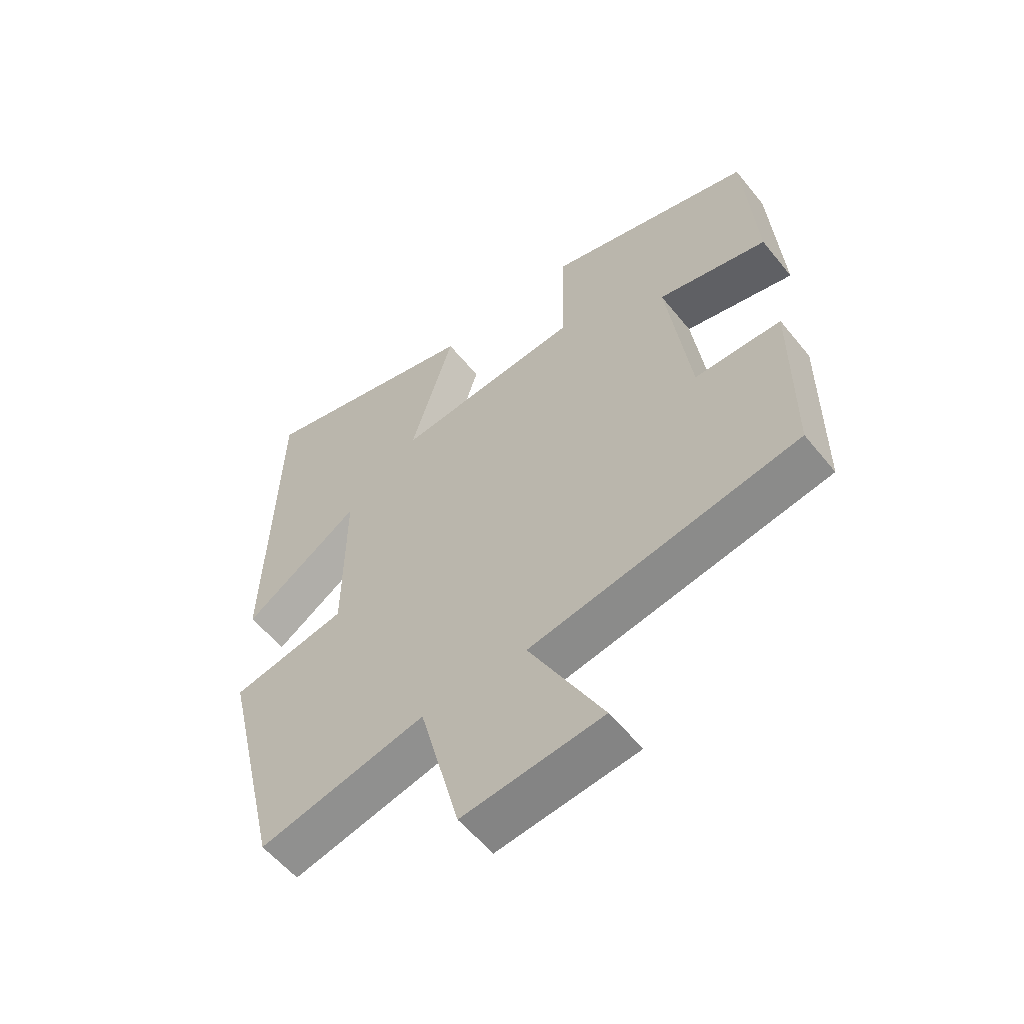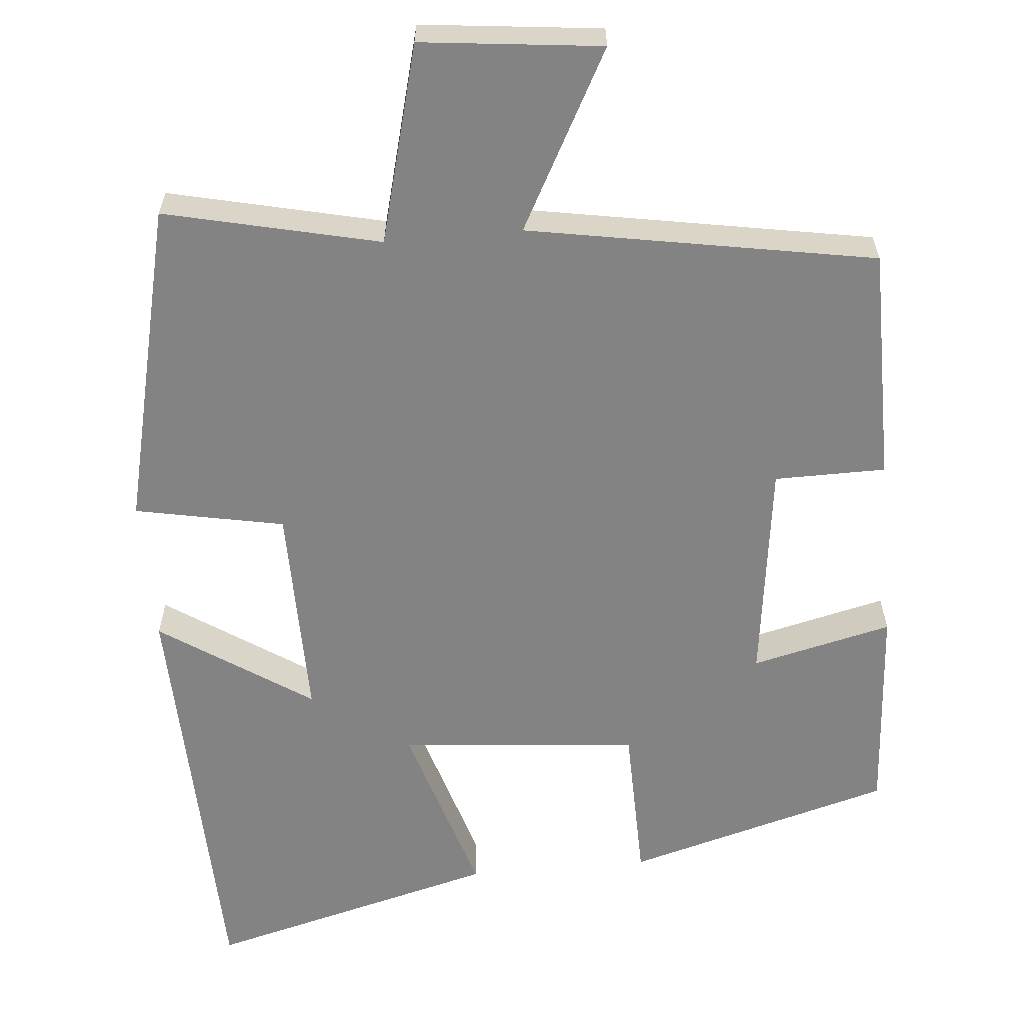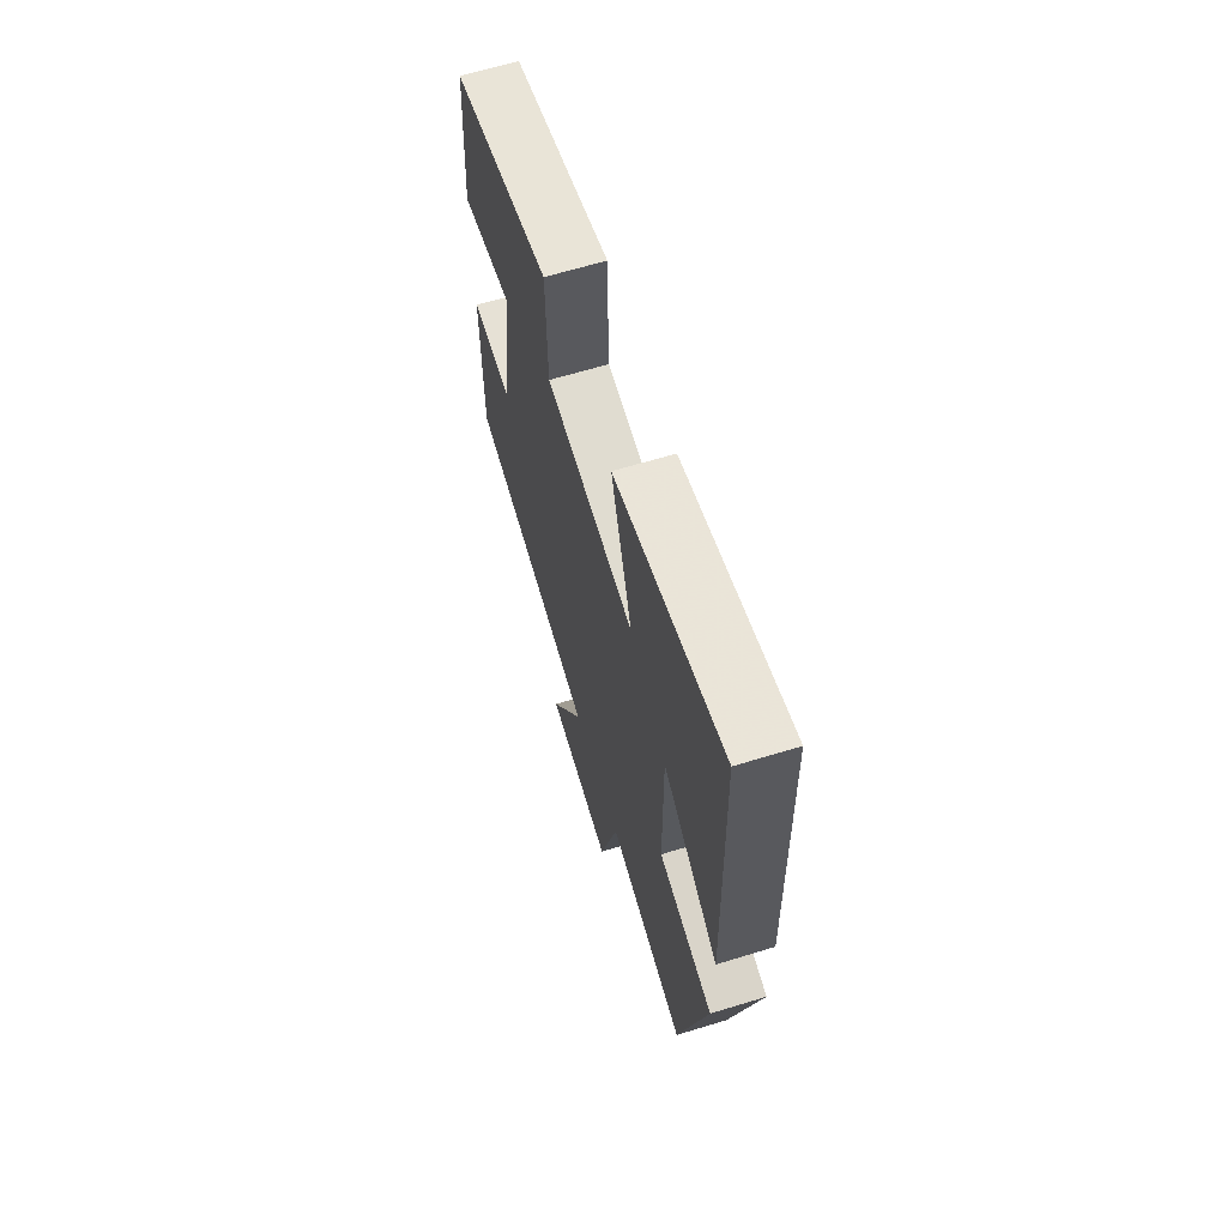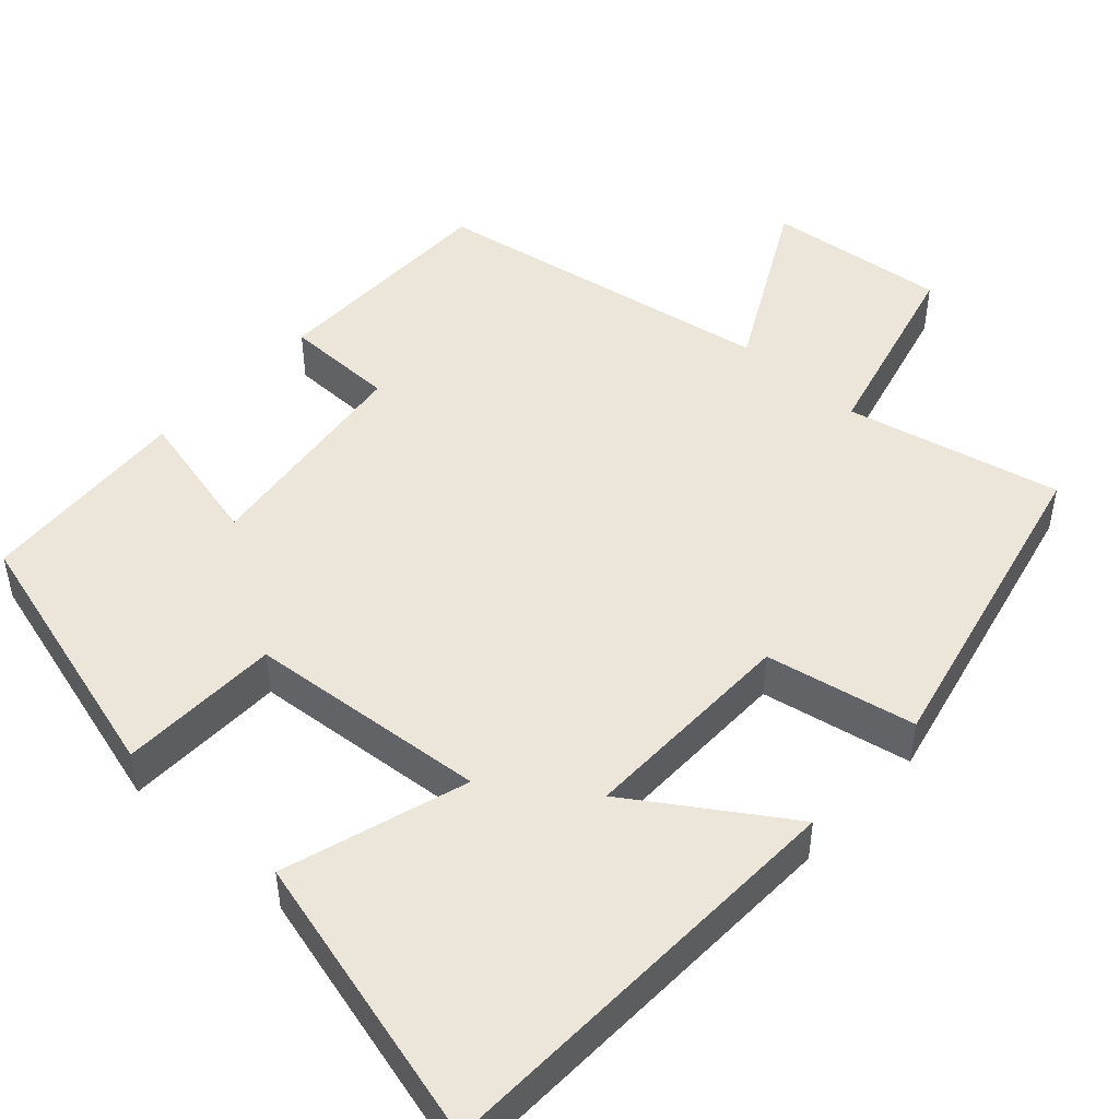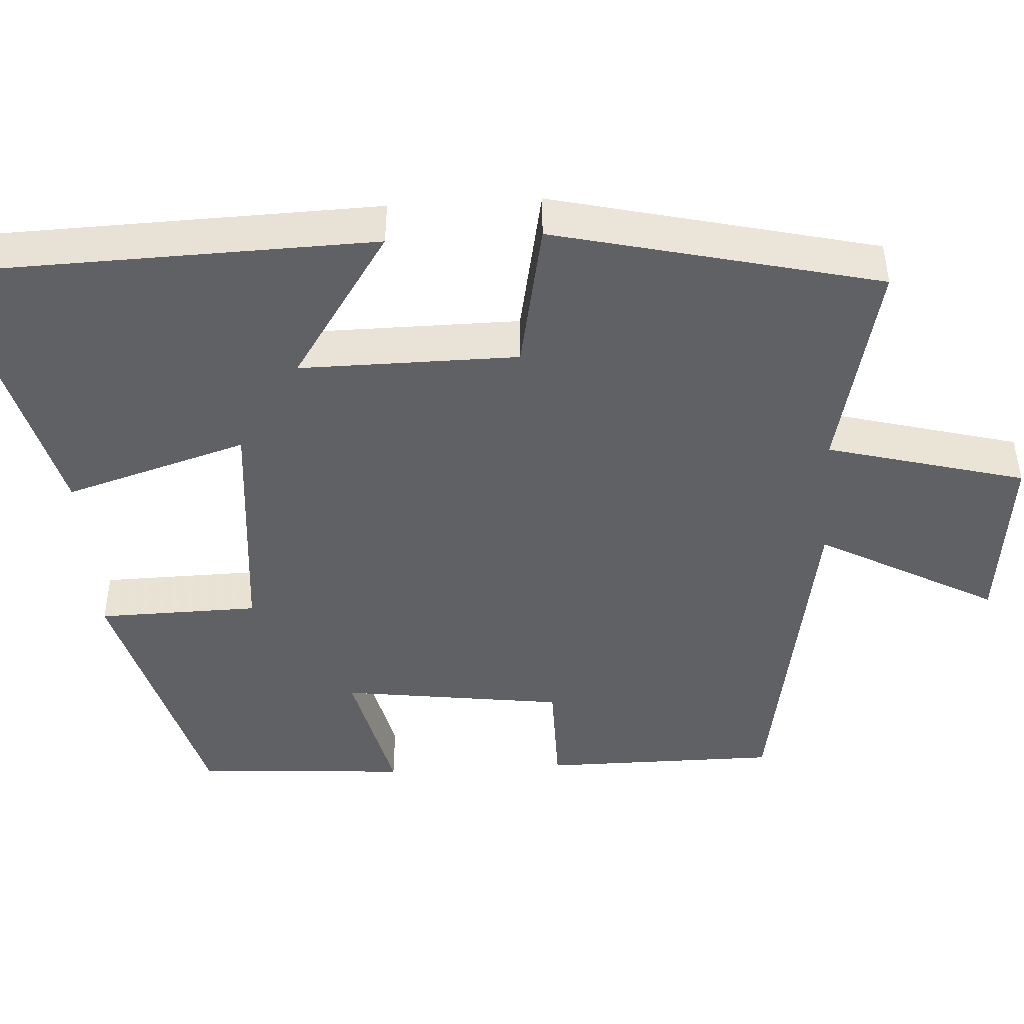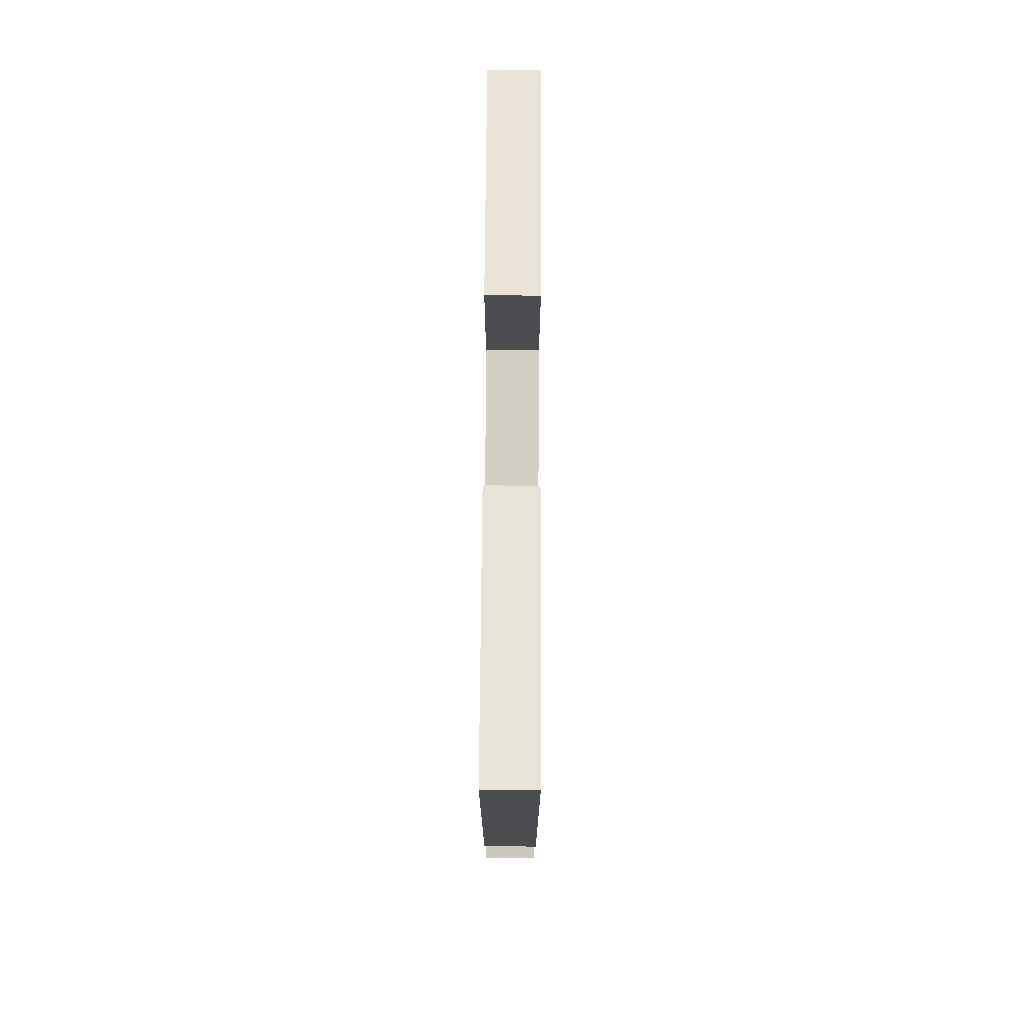
<metadata>
{"format":"obj","ext":"obj","renderer":"f3d","projection":"perspective","resolution":1024,"background":"white","views":[{"elev":-57.0,"azim":-141.5,"up":"+Z"},{"elev":-61.1,"azim":-174.8,"up":"+Y"},{"elev":64.9,"azim":72.9,"up":"+Z"},{"elev":47.8,"azim":42.6,"up":"+Y"},{"elev":-45.4,"azim":93.4,"up":"+Y"},{"elev":76.5,"azim":90.3,"up":"+Z"}]}
</metadata>
<code>
v 0.401 0.07 -0.564
v 0.124 0.07 -0.5
v 0.057 0.07 -0.755
v -0.175 0.07 -0.729
v -0.052 0.07 -0.5
v -0.499 0.07 -0.421
v -0.5 0.07 -0.117
v -0.356 0.07 -0.116
v -0.318 0.07 0.172
v -0.5 0.07 0.129
v -0.481 0.07 0.404
v -0.136 0.07 0.5
v -0.132 0.07 0.292
v 0.178 0.07 0.264
v 0.106 0.07 0.5
v 0.484 0.07 0.598
v 0.5 0.07 0.045
v 0.305 0.07 0.175
v 0.307 0.07 -0.107
v 0.5 0.07 -0.145
v 0.401 0 -0.564
v 0.124 0 -0.5
v 0.057 0 -0.755
v -0.175 0 -0.729
v -0.052 0 -0.5
v -0.499 0 -0.421
v -0.5 0 -0.117
v -0.356 0 -0.116
v -0.318 0 0.172
v -0.5 0 0.129
v -0.481 0 0.404
v -0.136 0 0.5
v -0.132 0 0.292
v 0.178 0 0.264
v 0.106 0 0.5
v 0.484 0 0.598
v 0.5 0 0.045
v 0.305 0 0.175
v 0.307 0 -0.107
v 0.5 0 -0.145
f 19 20 1 2
f 18 19 2
f 16 17 18
f 15 16 18
f 14 15 18
f 13 14 18 2
f 11 12 13
f 10 11 13
f 9 10 13
f 8 9 13 2
f 7 8 2
f 6 7 2
f 5 6 2
f 2 3 4 5
f 22 21 40 39
f 22 39 38
f 38 37 36
f 38 36 35
f 38 35 34
f 22 38 34 33
f 33 32 31
f 33 31 30
f 33 30 29
f 22 33 29 28
f 22 28 27
f 22 27 26
f 22 26 25
f 25 24 23 22
f 1 21 22 2
f 2 22 23 3
f 3 23 24 4
f 4 24 25 5
f 5 25 26 6
f 6 26 27 7
f 7 27 28 8
f 8 28 29 9
f 9 29 30 10
f 10 30 31 11
f 11 31 32 12
f 12 32 33 13
f 13 33 34 14
f 14 34 35 15
f 15 35 36 16
f 16 36 37 17
f 17 37 38 18
f 18 38 39 19
f 19 39 40 20
f 20 40 21 1

</code>
